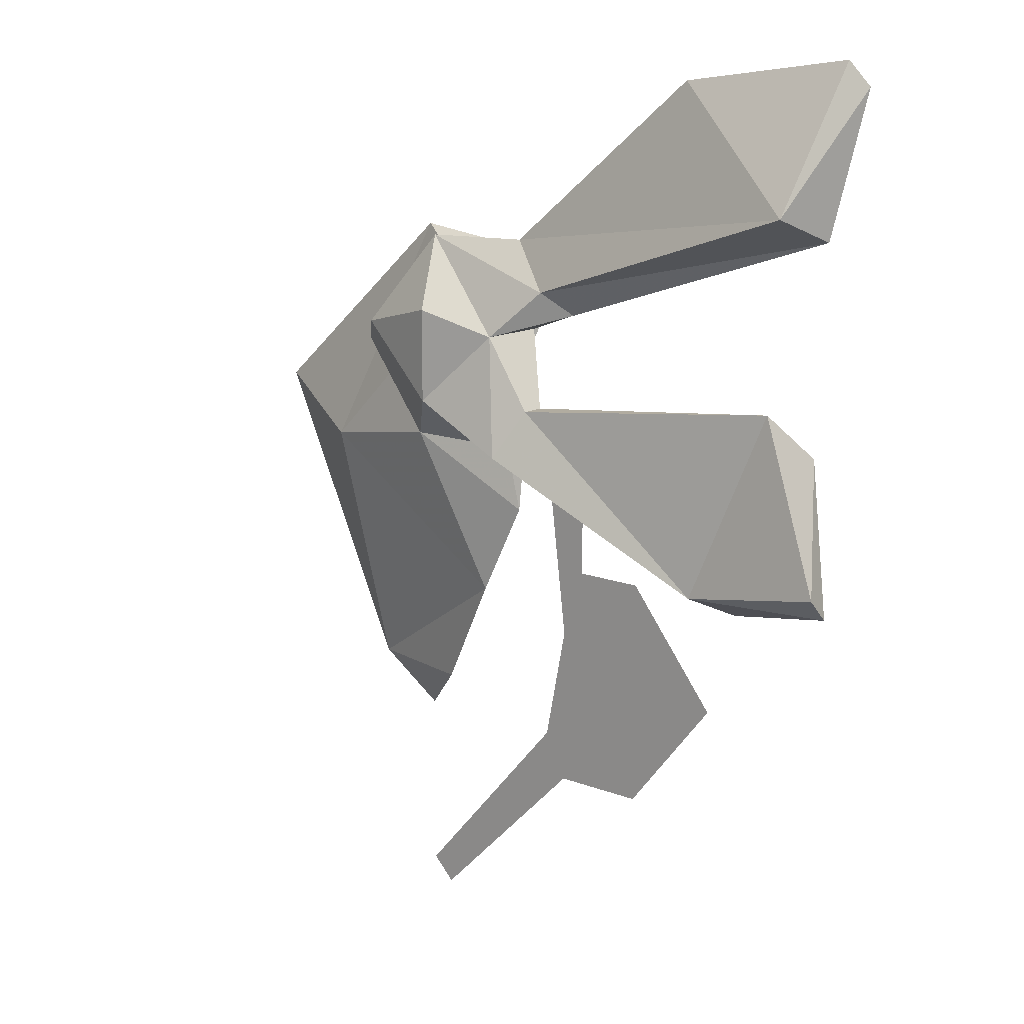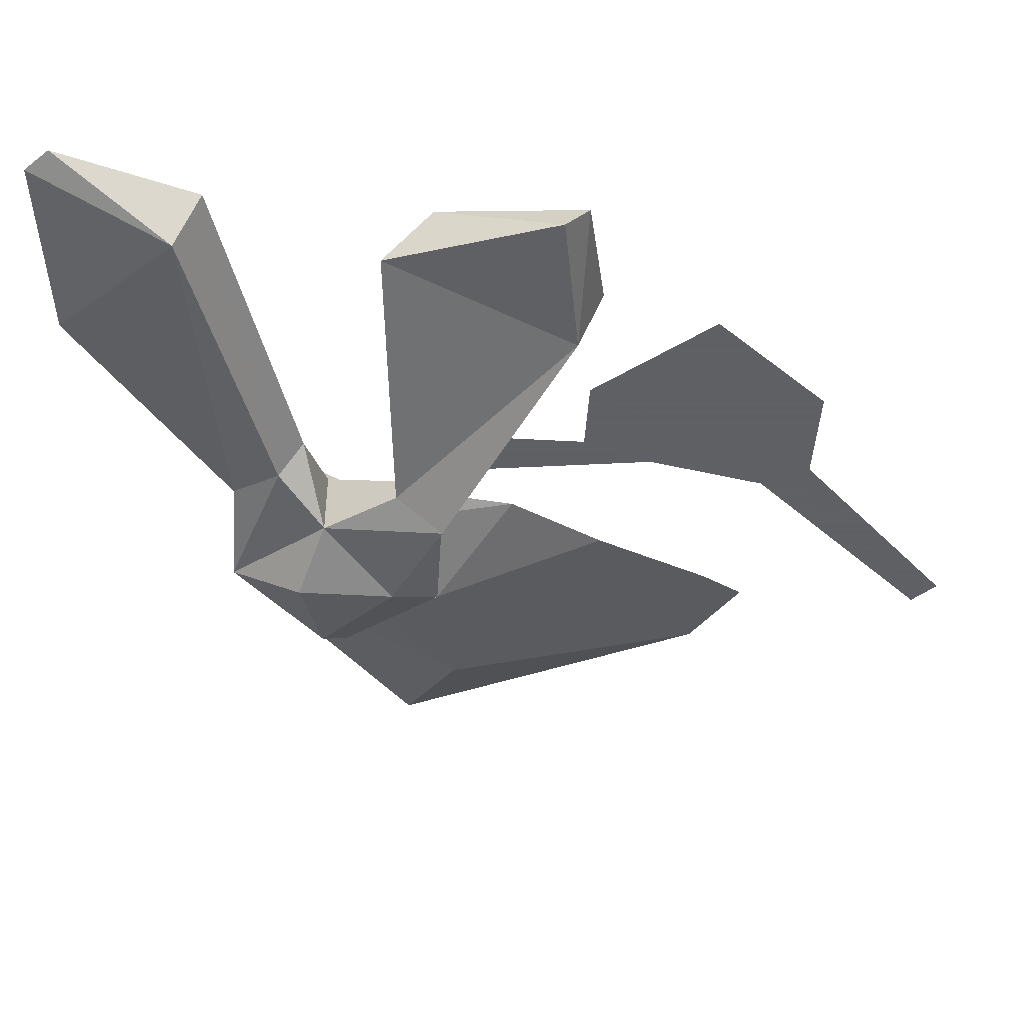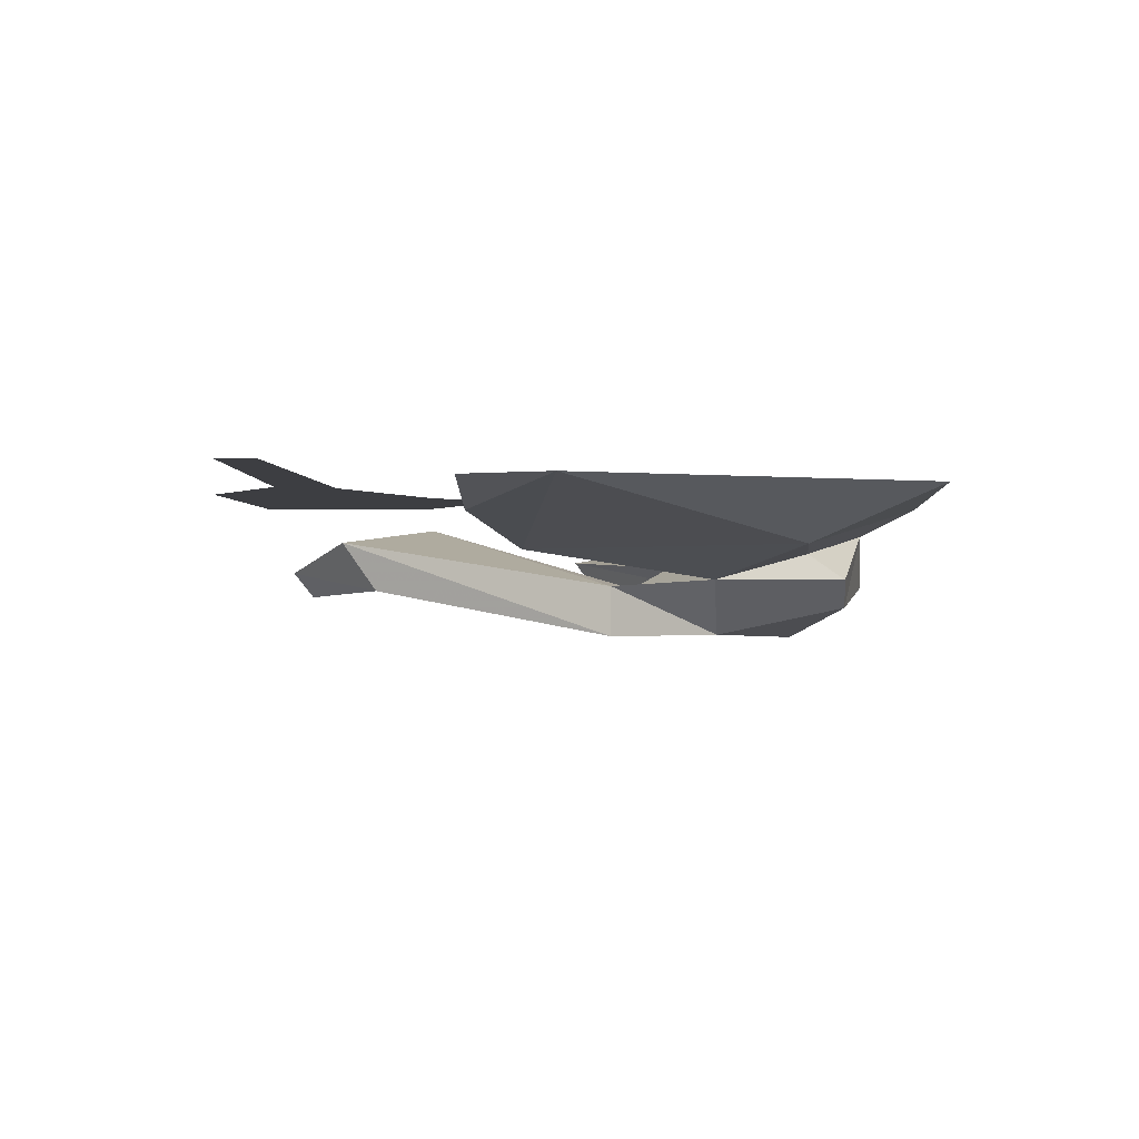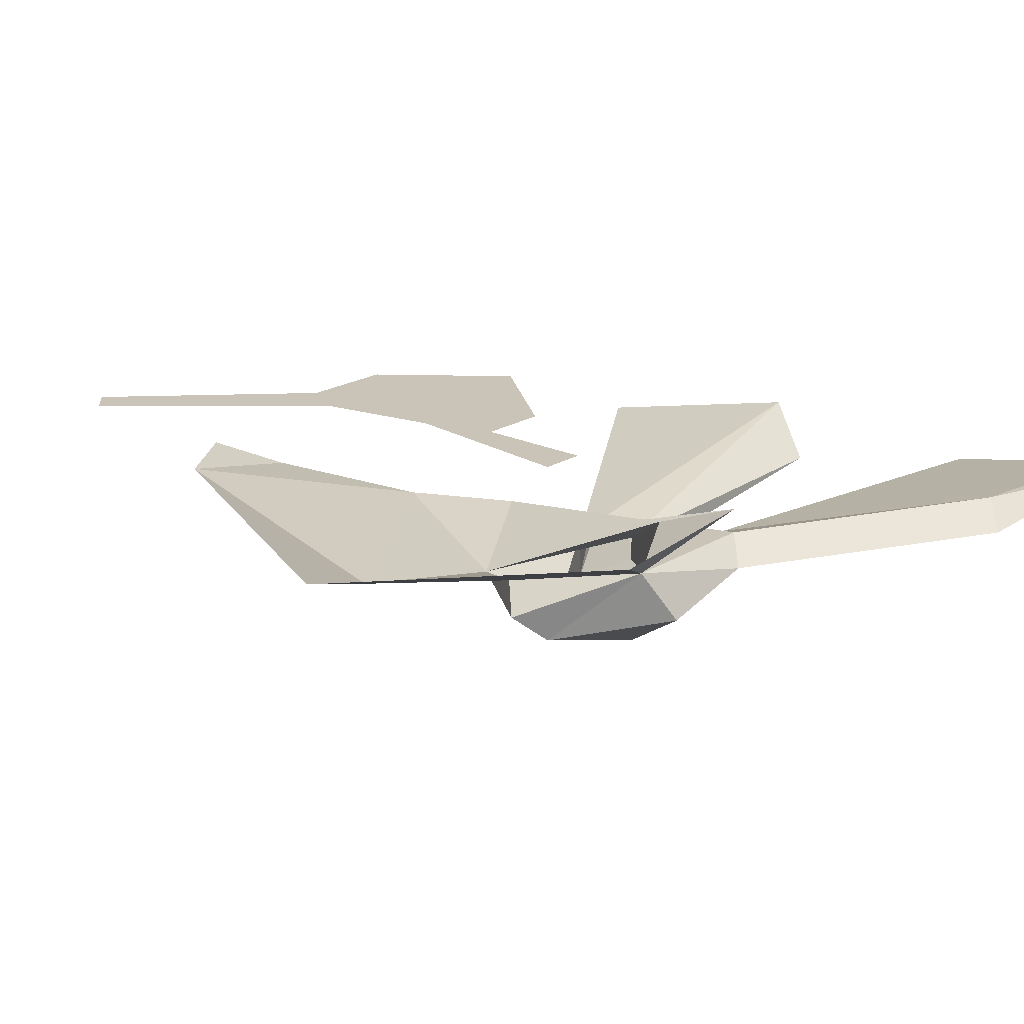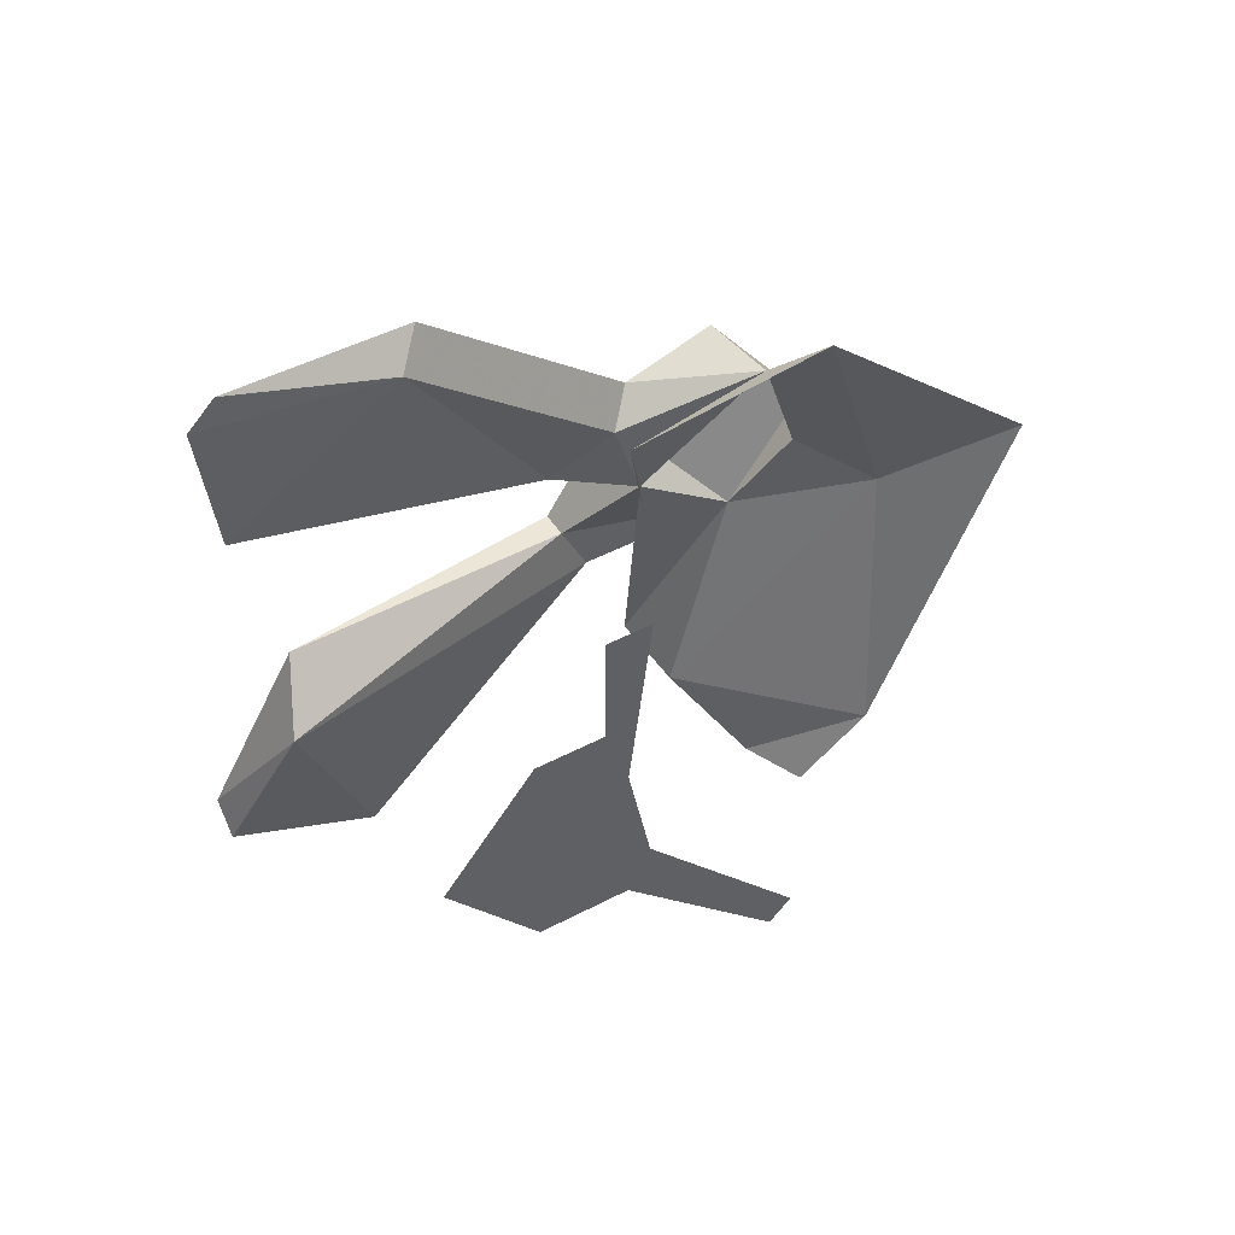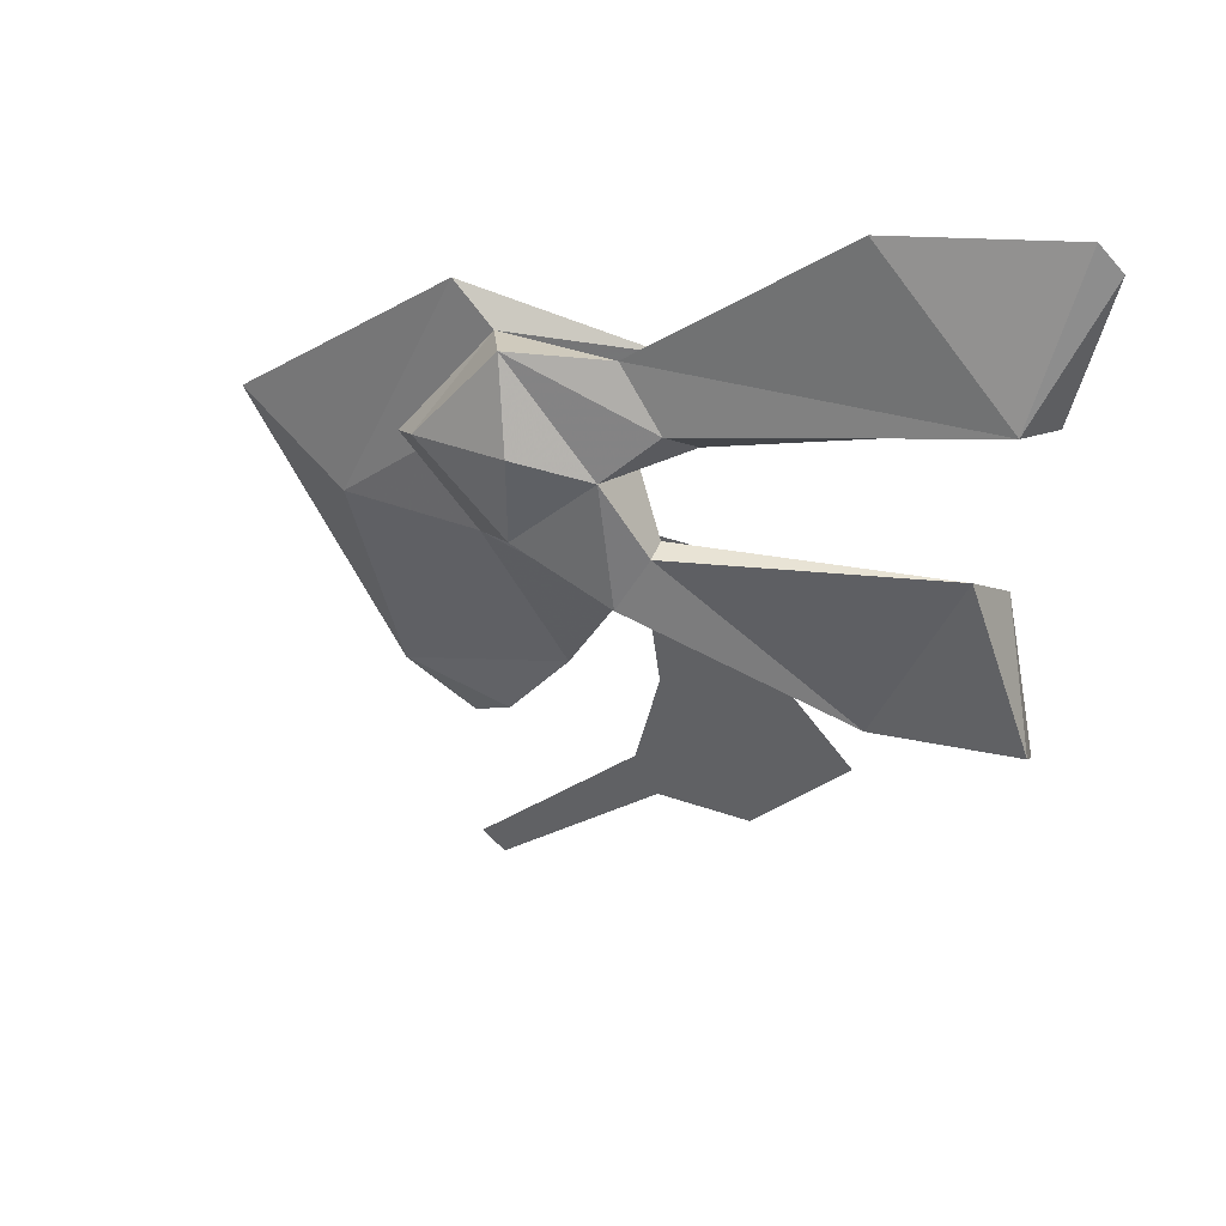
<metadata>
{"format":"obj","ext":"obj","renderer":"f3d","projection":"perspective","resolution":1024,"background":"white","views":[{"elev":14.1,"azim":40.3,"up":"+Z"},{"elev":-45.3,"azim":86.3,"up":"+Y"},{"elev":-3.5,"azim":-130.1,"up":"+Y"},{"elev":20.0,"azim":-48.7,"up":"+Y"},{"elev":47.3,"azim":149.2,"up":"+Z"},{"elev":47.1,"azim":21.0,"up":"+Z"}]}
</metadata>
<code>
v 0.04688 -0.01562 -0.09375
v -0.01562 0 -0.1328
v 0.02344 -0.007812 -0.1328
v 0.007812 0 -0.1484
v -0.02344 -0.01562 -0.04688
v -0.0625 0 -0.03125
v 0.02344 -0.02344 -0.03906
v 0.007812 -0.01562 -0.01562
v 0.007812 0 0.03125
v 0.02344 -0.007812 0.02344
v 0.07031 0 0.02344
v 0.0625 -0.007812 0
v 0.05469 -0.01562 -0.03125
v 0.0625 -0.01562 -0.0625
v 0 -0.02344 -0.007812
v 0.007812 -0.03125 0
v 0.03125 -0.02344 0.03125
v 0.0625 -0.01562 0.03125
v 0.07031 -0.007812 0.02344
v 0.08594 -0.01562 0.007812
v 0.0625 -0.03125 0
v 0.07812 -0.03125 -0.02344
v 0.07812 -0.02344 -0.02344
v 0.07031 -0.02344 -0.03906
v 0.03906 -0.03906 -0.02344
v 0.03906 -0.03906 0.007812
v 0.07812 -0.02344 0.01562
v 0.1719 -0.02344 0.04688
v 0.125 -0.007812 0.08594
v 0.1328 0 0.07812
v 0.1797 -0.007812 0.03906
v 0.07031 -0.03906 -0.03906
v 0.1406 -0.02344 -0.07812
v 0.1641 -0.01562 -0.01562
v 0.1719 0 -0.03125
v 0.1484 -0.007812 -0.08594
v 0.1875 -0.01562 -0.07812
v 0.1875 -0.02344 -0.07031
v 0.1875 0 0.08594
v 0.1797 0 0.09375
v 0.1016 0 -0.08594
v 0.07031 0 -0.1094
v 0.0625 0 -0.1484
v 0.1016 0 -0.1641
v 0.1328 0 -0.125
v 0.07812 0 -0.08594
v 0.0625 0 -0.04688
v 0.07812 0 -0.04688
v 0.07031 0 -0.1641
v 0.007812 0 -0.2109
v 0.01562 0 -0.2188
f 1 2 3
f 3 2 4
f 5 6 2
f 5 2 1
f 5 1 7
f 5 7 8
f 5 8 9
f 5 9 6
f 9 8 10
f 9 10 11
f 11 10 12
f 11 12 13
f 13 12 14
f 14 12 7
f 14 7 1
f 10 8 15
f 10 15 16
f 10 16 17
f 10 17 18
f 10 18 19
f 10 19 12
f 12 19 20
f 12 20 21
f 12 21 22
f 12 22 23
f 12 23 7
f 7 23 24
f 7 24 25
f 7 25 15
f 7 15 8
f 15 25 16
f 16 25 26
f 16 26 17
f 17 26 21
f 17 21 27
f 17 27 18
f 18 27 28
f 18 28 29
f 18 29 19
f 19 29 30
f 19 30 20
f 20 30 31
f 20 31 27
f 20 27 21
f 25 21 26
f 21 25 32
f 21 32 22
f 22 32 33
f 22 33 34
f 22 34 23
f 23 34 35
f 23 35 24
f 24 35 36
f 24 36 32
f 24 32 25
f 36 33 32
f 33 36 37
f 33 37 38
f 33 38 34
f 34 38 35
f 35 38 37
f 35 37 36
f 31 28 27
f 28 31 39
f 28 39 40
f 28 40 29
f 29 40 30
f 30 40 39
f 30 39 31
f 41 42 43
f 41 43 44
f 41 44 45
f 42 41 46
f 42 46 47
f 47 46 48
f 49 44 43
f 49 43 50
f 49 50 51

</code>
